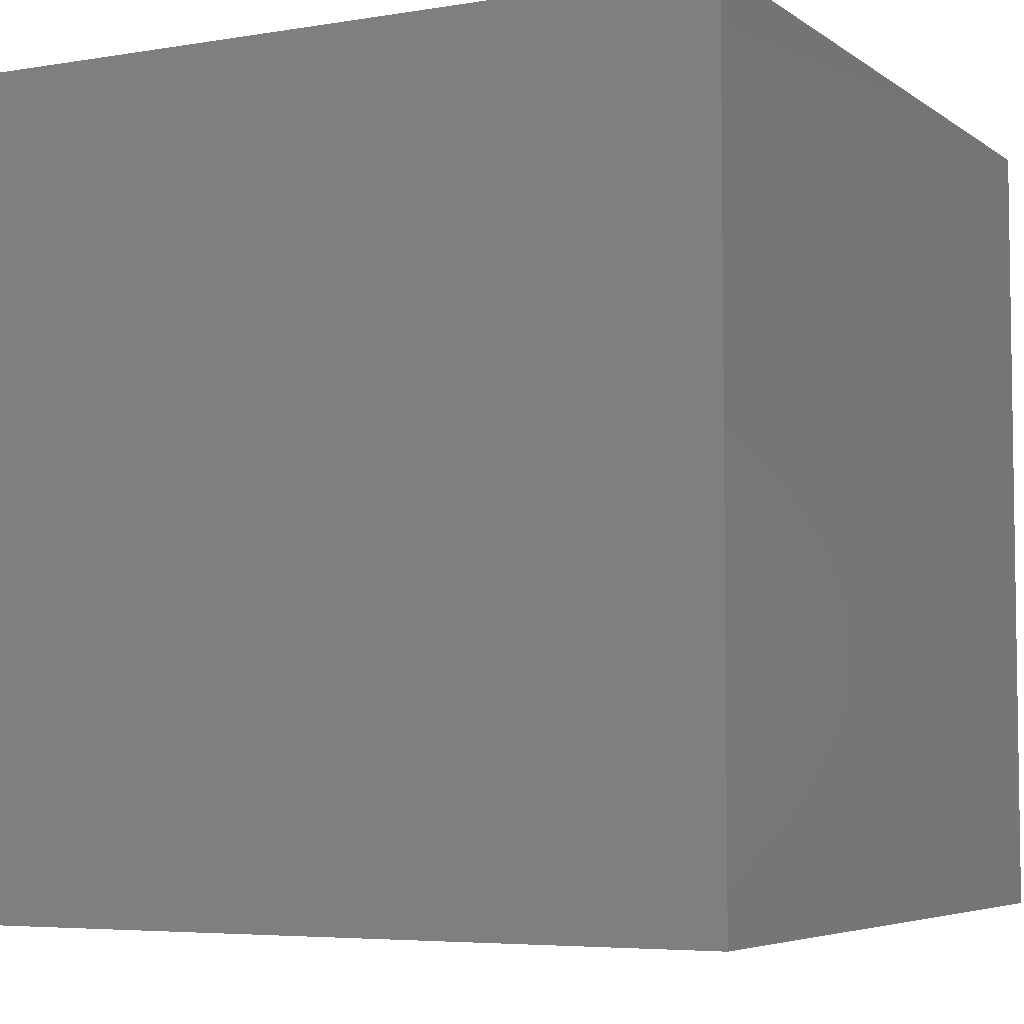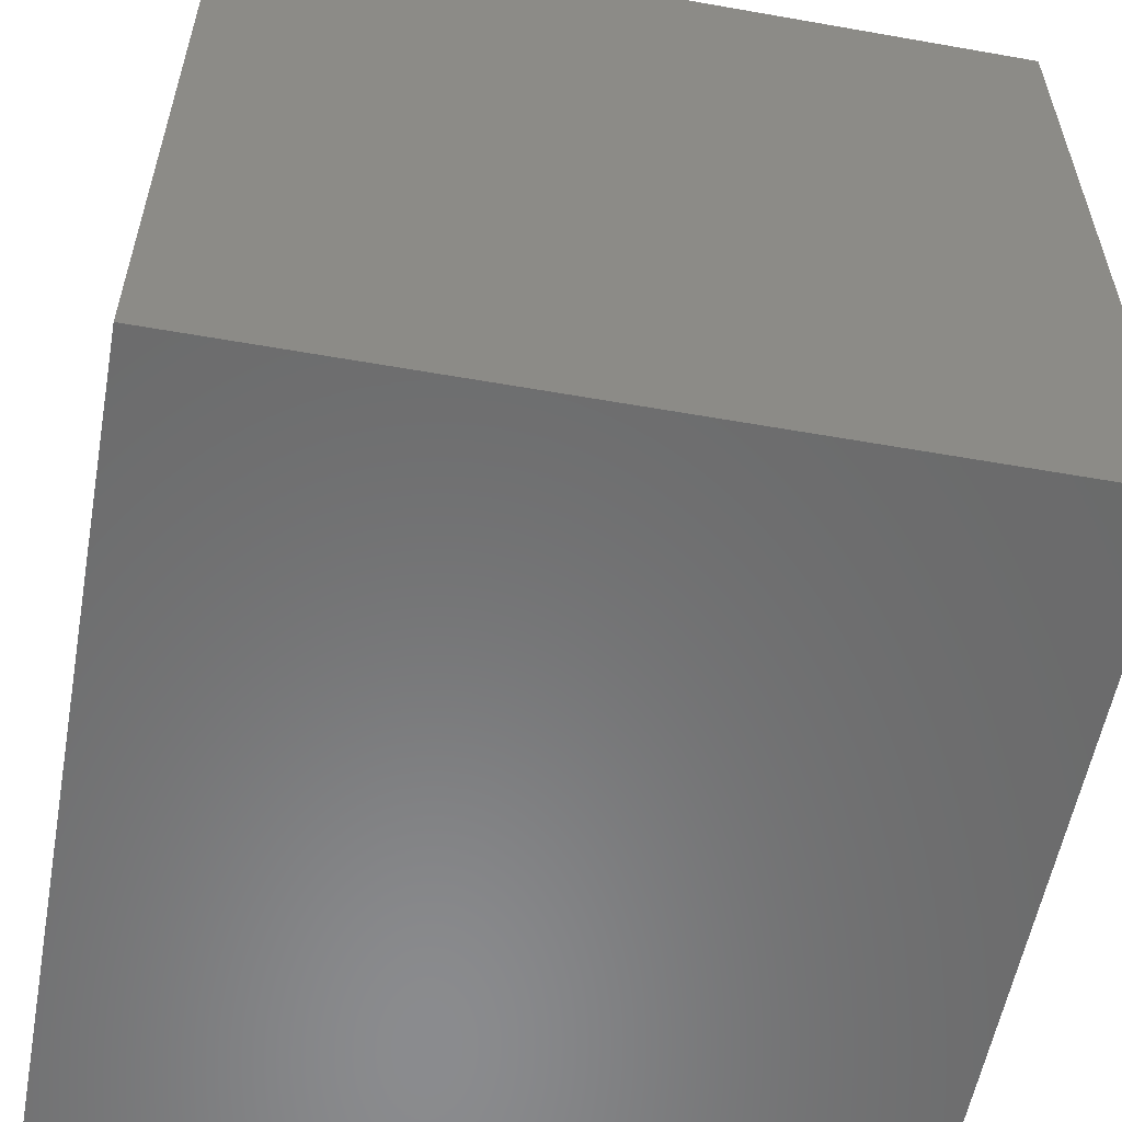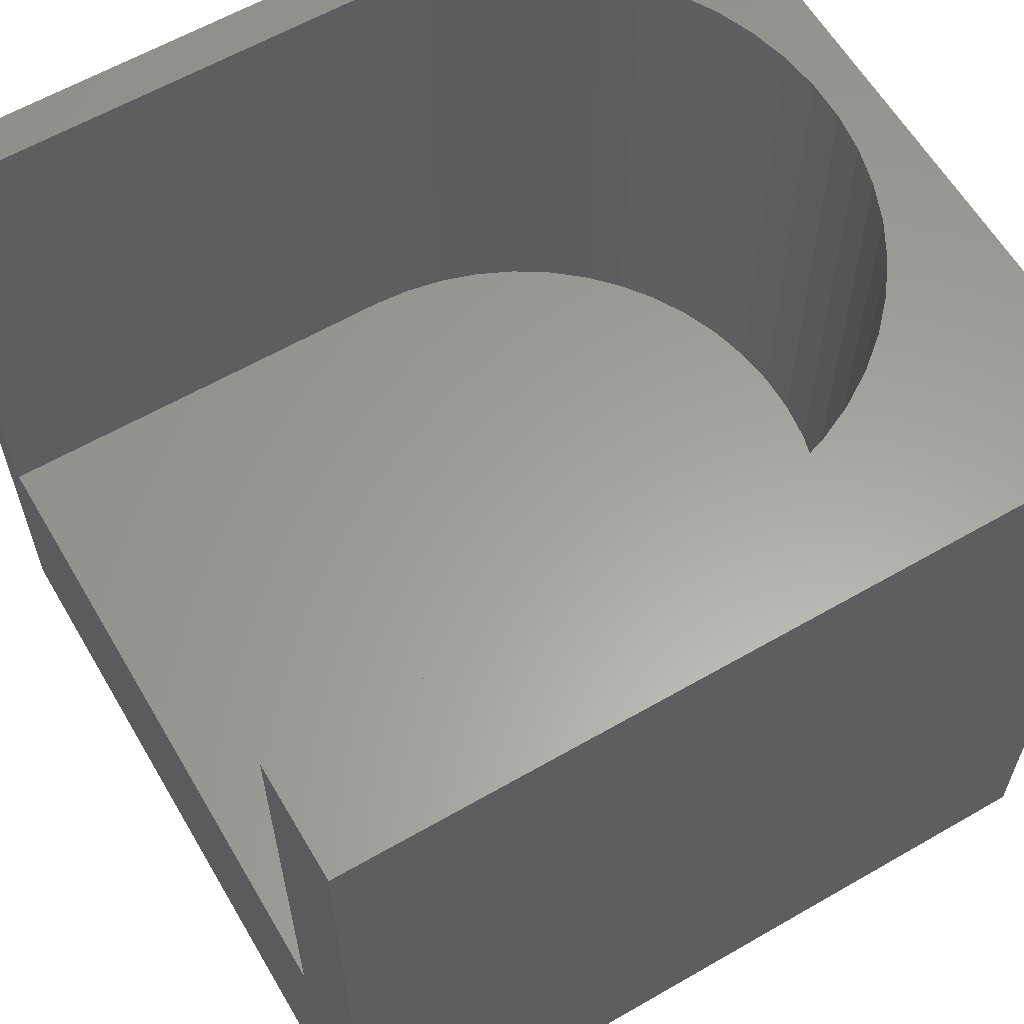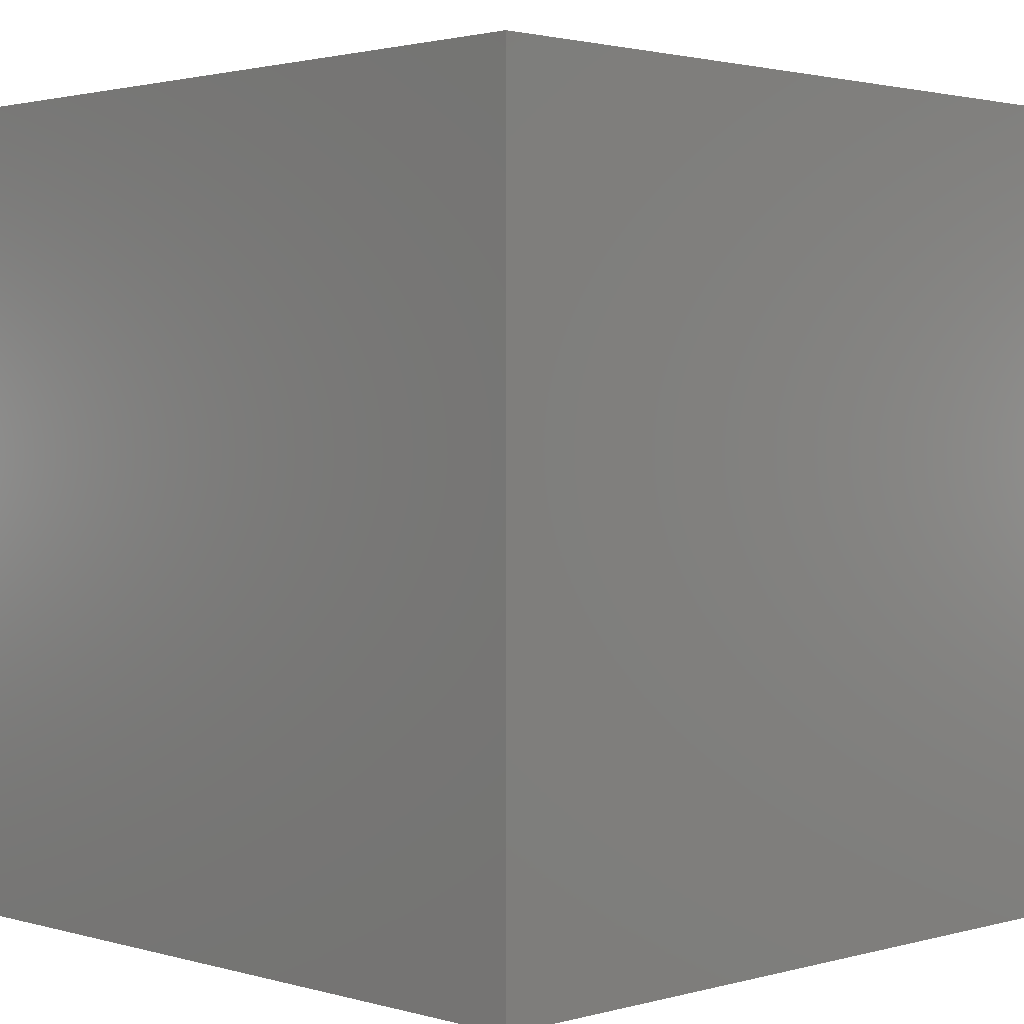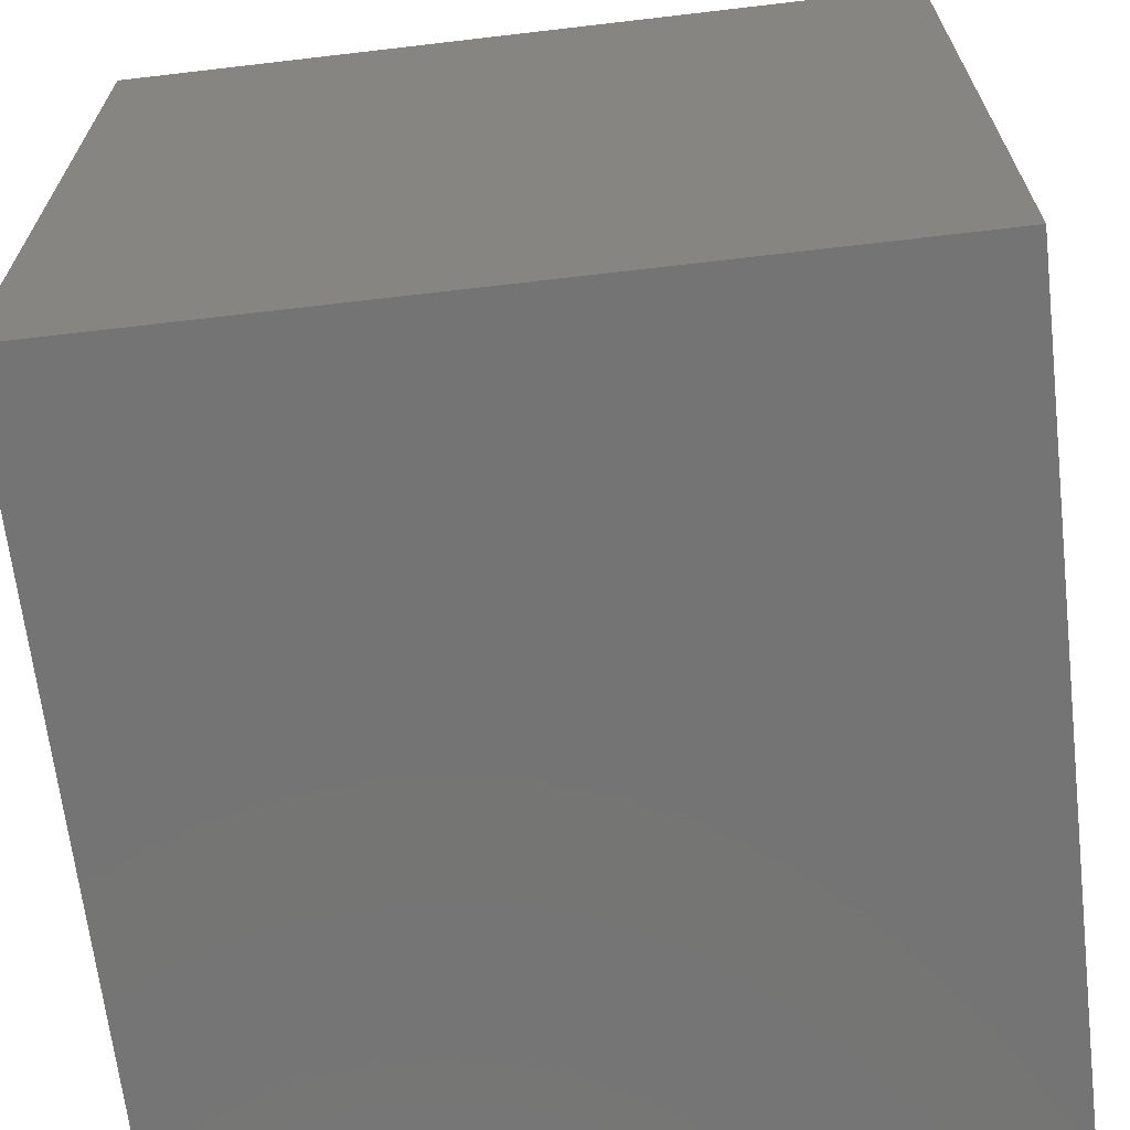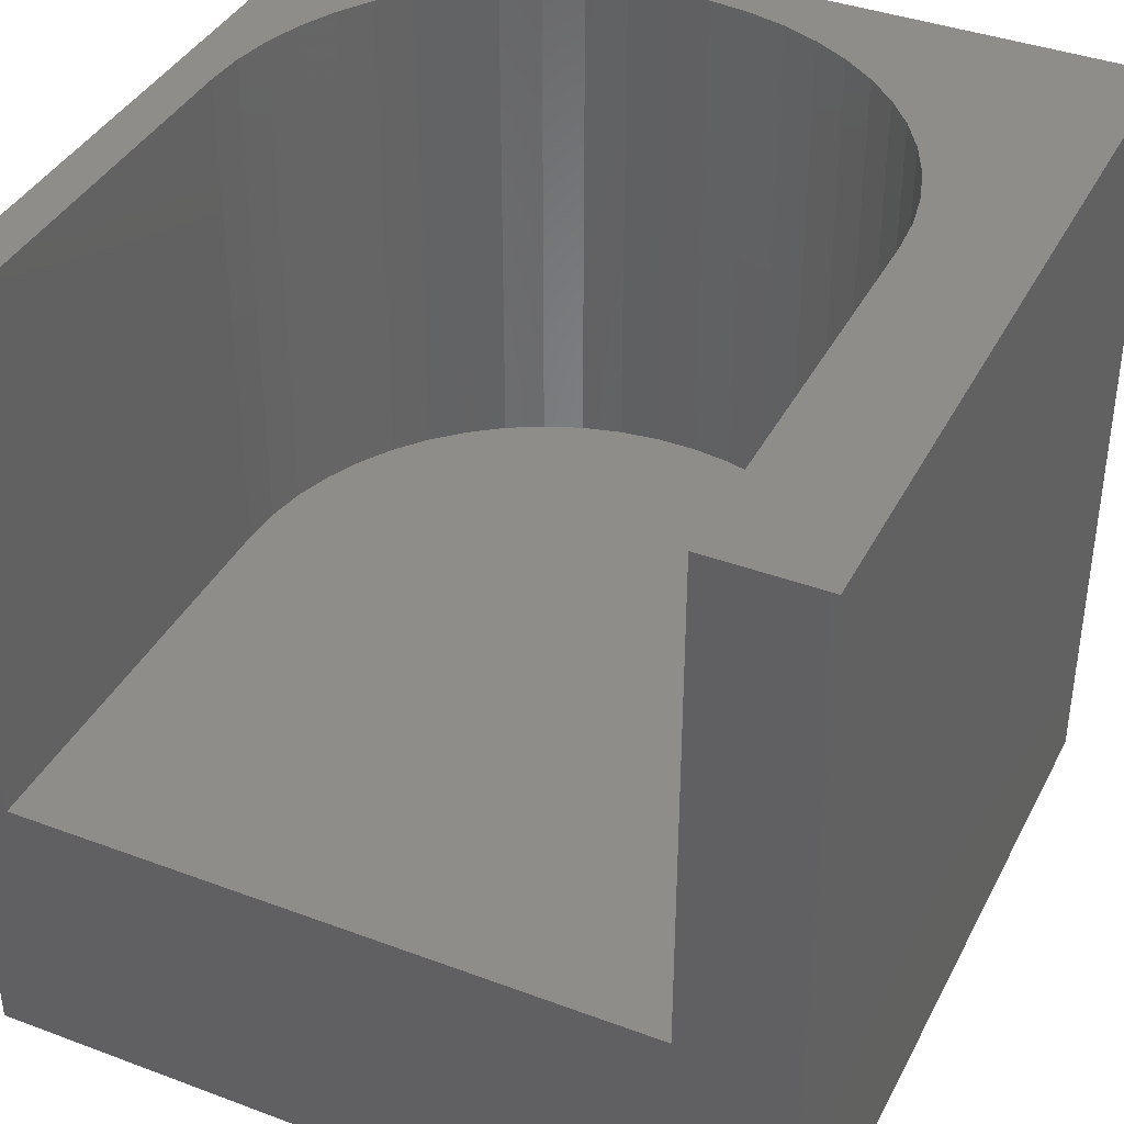
<metadata>
{"format":"stl","ext":"stl","renderer":"f3d","projection":"perspective","resolution":1024,"background":"white","views":[{"elev":-5.3,"azim":117.4,"up":"+Y"},{"elev":-56.9,"azim":79.6,"up":"+Y"},{"elev":61.2,"azim":-120.4,"up":"+Z"},{"elev":1.9,"azim":45.5,"up":"+Z"},{"elev":-66.6,"azim":-173.3,"up":"+Y"},{"elev":38.9,"azim":-154.9,"up":"+Z"}]}
</metadata>
<code>
# stl→obj: 64 verts, 124 faces
v 0 10 10
v 0 10 0
v 0 0 10
v 0 0 0
v 9.427 4.082 10
v 9.333 3.587 10
v 10 0 10
v 9.177 3.108 10
v 8.962 2.652 10
v 8.692 2.226 10
v 8.371 1.837 10
v 8.003 1.492 10
v 5.192 0.579 10
v 9.459 4.585 10
v 10 10 10
v 9.459 10 10
v 3.735 0.9532 10
v 3.293 1.196 10
v 4.692 0.6422 10
v 4.204 0.7676 10
v 7.595 1.196 10
v 7.154 0.9532 10
v 6.685 0.7676 10
v 2.886 1.492 10
v 2.518 1.837 10
v 2.197 2.226 10
v 6.197 0.6422 10
v 5.697 0.579 10
v 1.927 2.652 10
v 1.712 3.108 10
v 1.556 3.587 10
v 1.43 10 10
v 1.43 4.585 10
v 1.462 4.082 10
v 10 10 0
v 10 0 0
v 9.459 10 3.573
v 1.43 10 3.573
v 9.459 4.585 3.573
v 1.43 4.585 3.573
v 9.427 4.082 3.573
v 9.333 3.587 3.573
v 9.177 3.108 3.573
v 1.462 4.082 3.573
v 1.556 3.587 3.573
v 4.692 0.6422 3.573
v 5.192 0.579 3.573
v 5.697 0.579 3.573
v 6.197 0.6422 3.573
v 8.962 2.652 3.573
v 8.692 2.226 3.573
v 1.712 3.108 3.573
v 1.927 2.652 3.573
v 2.197 2.226 3.573
v 7.595 1.196 3.573
v 8.003 1.492 3.573
v 7.154 0.9532 3.573
v 6.685 0.7676 3.573
v 8.371 1.837 3.573
v 2.518 1.837 3.573
v 2.886 1.492 3.573
v 3.293 1.196 3.573
v 3.735 0.9532 3.573
v 4.204 0.7676 3.573
f 1 2 3
f 3 2 4
f 5 6 7
f 7 6 8
f 7 8 9
f 9 10 7
f 7 10 11
f 7 11 12
f 13 3 7
f 5 7 14
f 14 7 15
f 14 15 16
f 3 17 18
f 13 19 3
f 3 19 20
f 3 20 17
f 12 21 7
f 7 21 22
f 7 22 23
f 18 24 3
f 3 24 25
f 3 25 26
f 23 27 7
f 7 27 28
f 7 28 13
f 26 29 3
f 3 29 30
f 3 30 31
f 32 1 33
f 33 1 3
f 33 3 34
f 34 3 31
f 35 15 36
f 36 15 7
f 2 35 4
f 4 35 36
f 16 15 37
f 37 15 35
f 37 35 38
f 38 35 2
f 38 2 32
f 32 2 1
f 36 7 4
f 4 7 3
f 37 38 39
f 39 38 40
f 39 40 41
f 41 40 42
f 42 40 43
f 43 40 44
f 43 44 45
f 43 46 47
f 47 48 43
f 43 48 49
f 43 49 50
f 50 49 51
f 45 52 43
f 43 52 53
f 43 53 54
f 55 56 57
f 57 56 58
f 58 56 49
f 49 56 59
f 49 59 51
f 54 60 43
f 43 60 61
f 43 61 62
f 62 63 43
f 43 63 64
f 43 64 46
f 37 39 16
f 16 39 14
f 40 33 34
f 40 34 44
f 44 34 31
f 44 31 45
f 45 31 30
f 45 30 52
f 52 30 29
f 52 29 53
f 53 29 26
f 53 26 54
f 54 26 25
f 54 25 60
f 60 25 24
f 60 24 61
f 61 24 18
f 61 18 62
f 62 18 17
f 62 17 63
f 63 17 20
f 63 20 64
f 64 20 19
f 64 19 46
f 46 19 13
f 46 13 47
f 47 13 28
f 47 28 48
f 48 28 27
f 48 27 49
f 49 27 23
f 49 23 58
f 58 23 22
f 58 22 57
f 57 22 21
f 57 21 55
f 55 21 12
f 55 12 56
f 56 12 11
f 56 11 59
f 59 11 10
f 59 10 51
f 51 10 9
f 51 9 50
f 50 9 8
f 50 8 43
f 43 8 6
f 43 6 42
f 42 6 5
f 42 5 41
f 41 5 14
f 41 14 39
f 40 38 33
f 33 38 32

</code>
